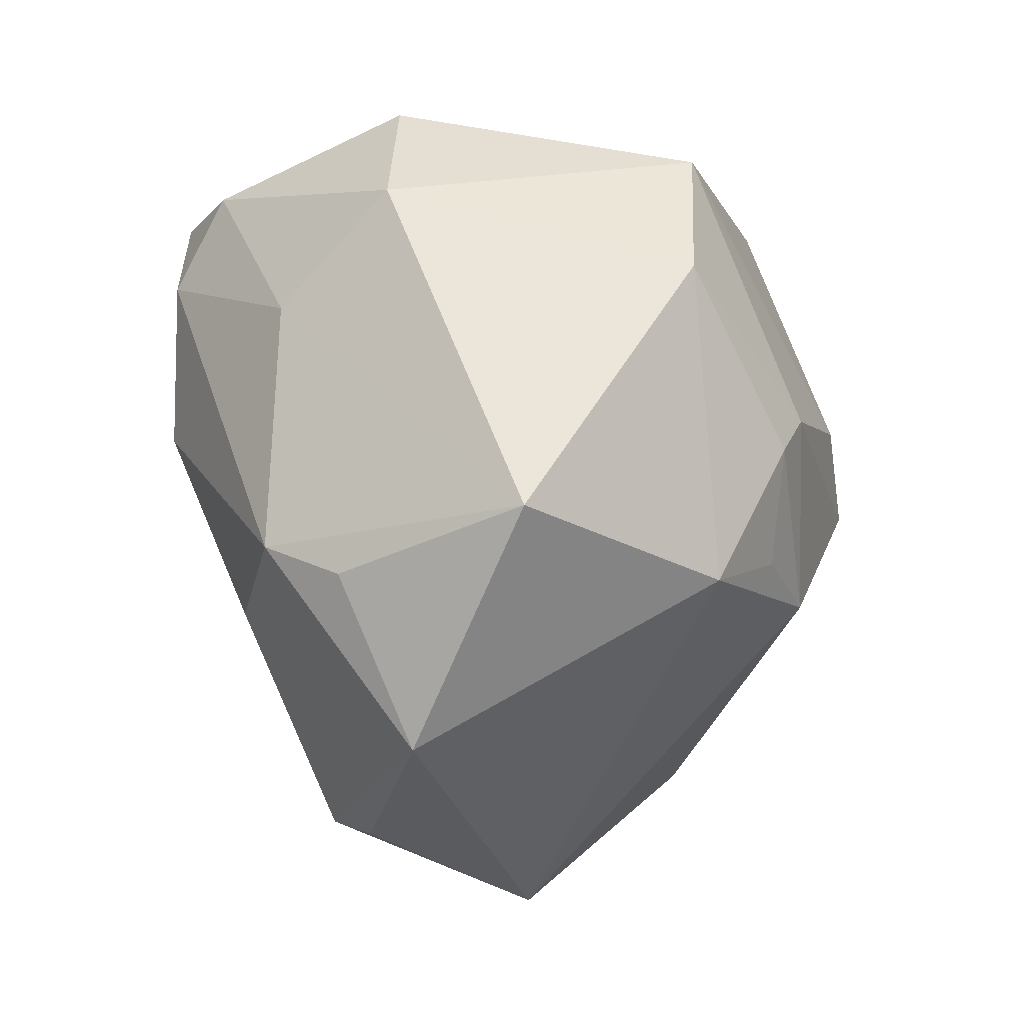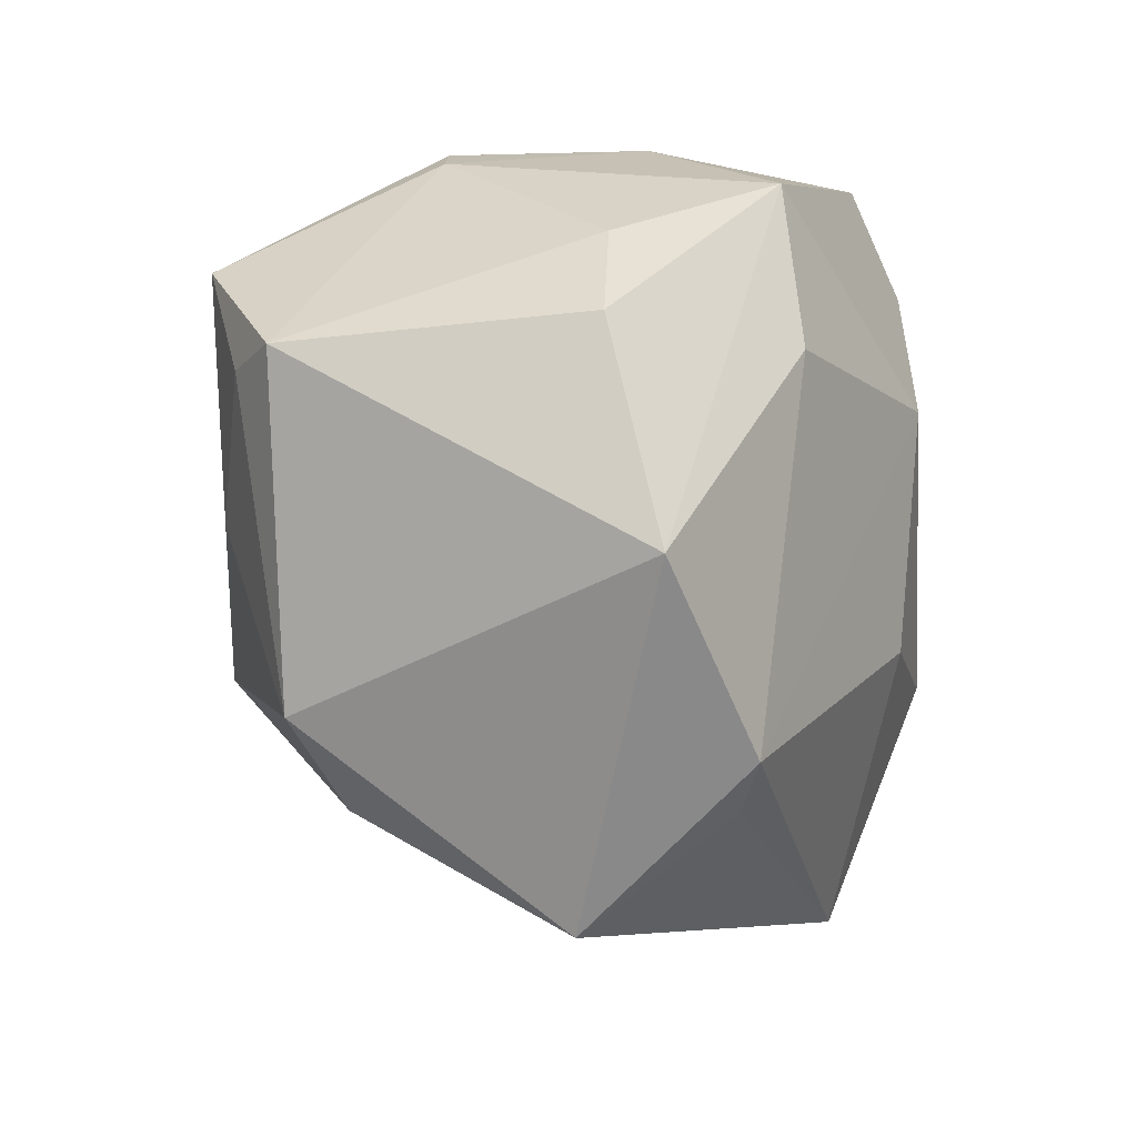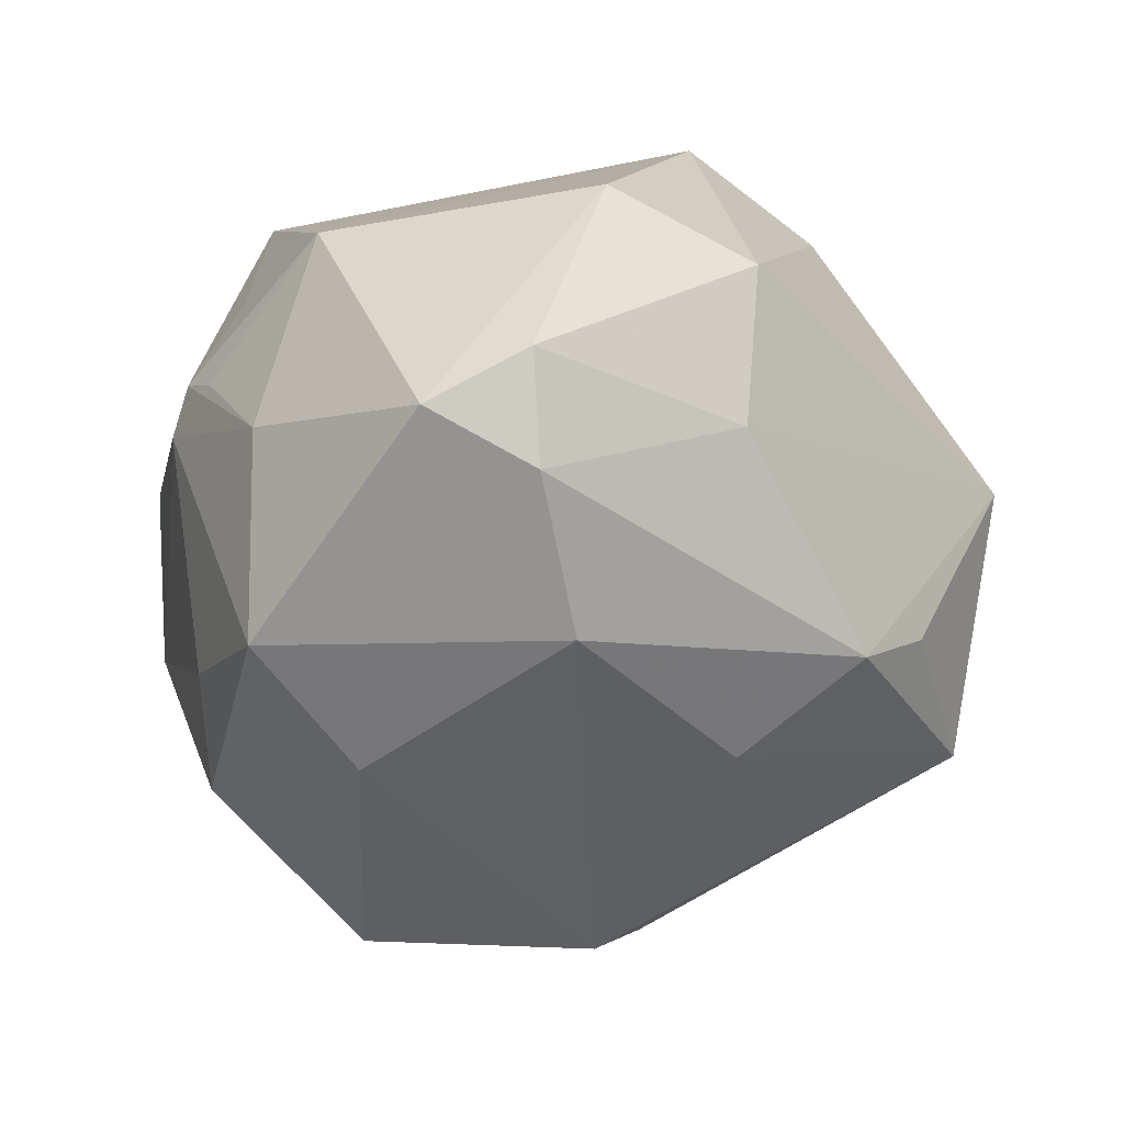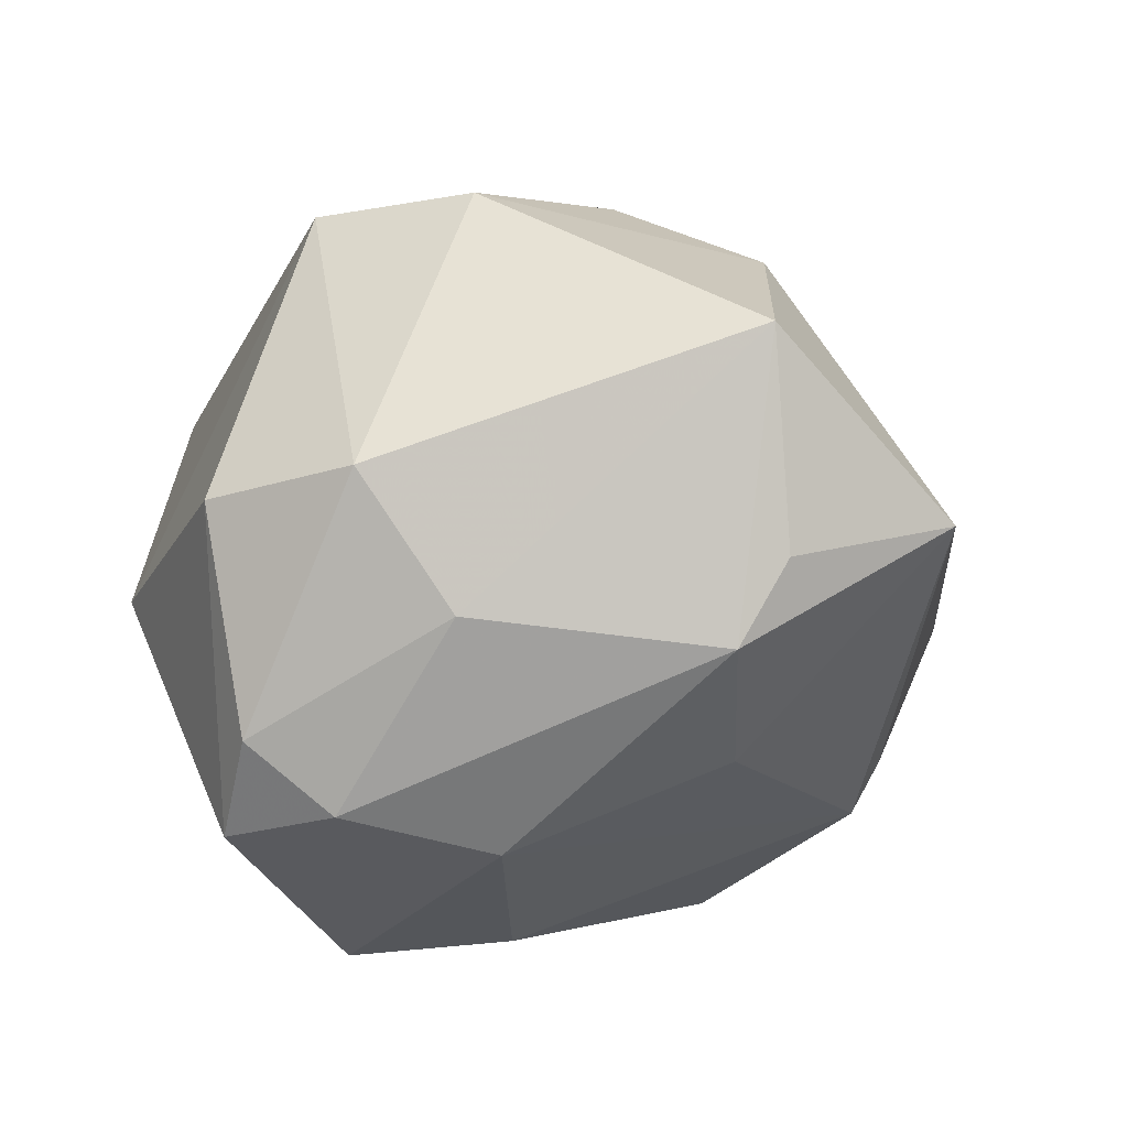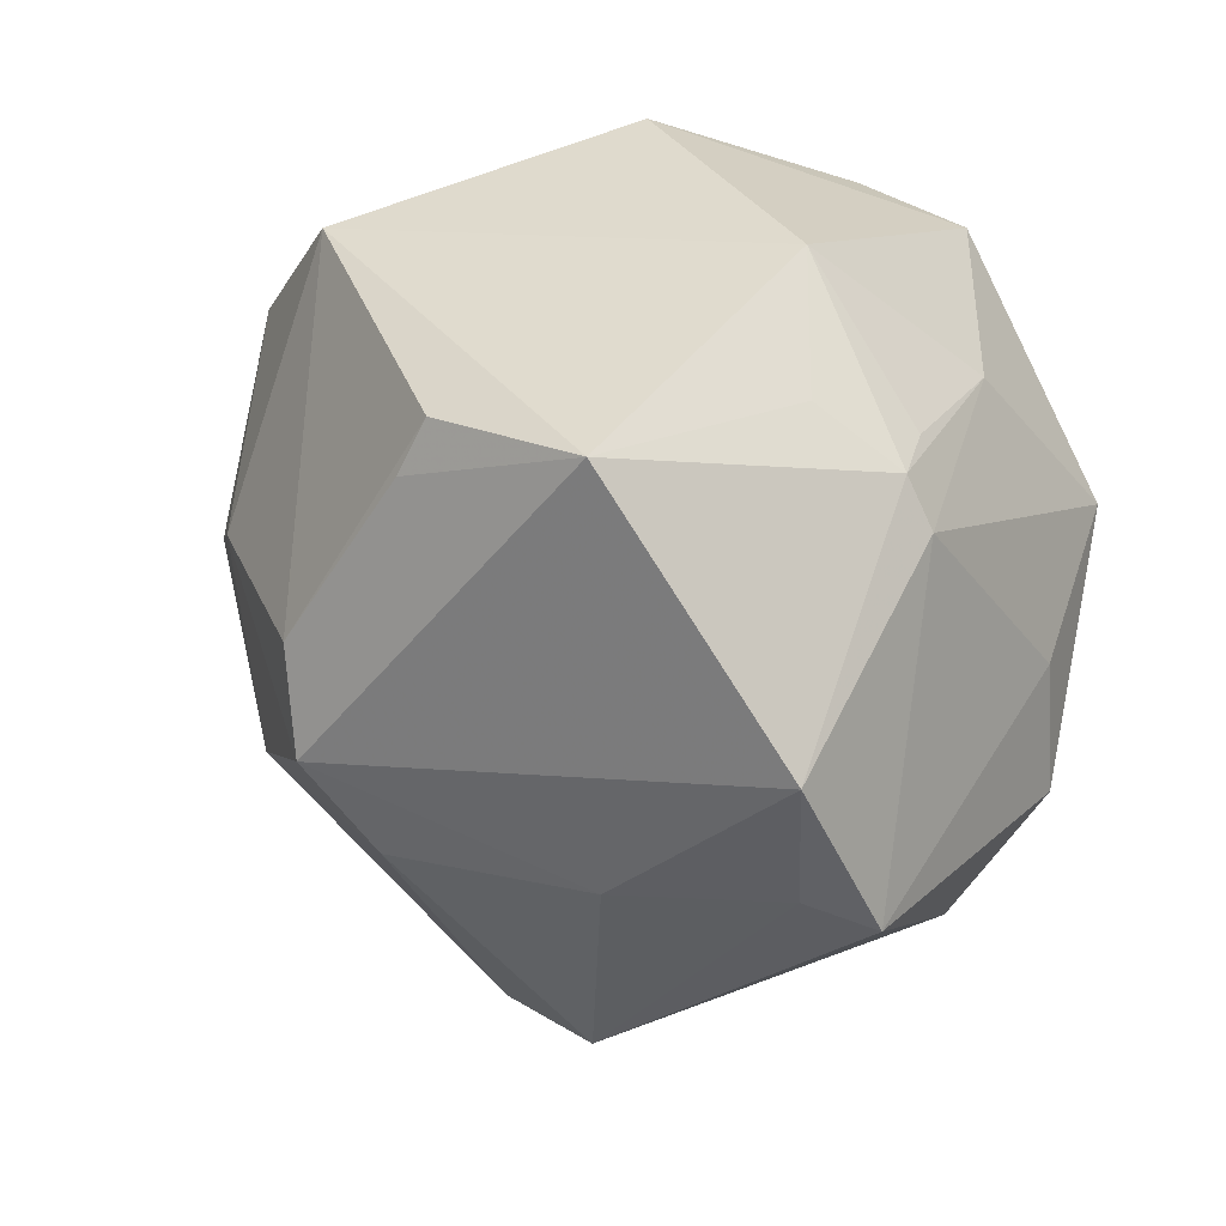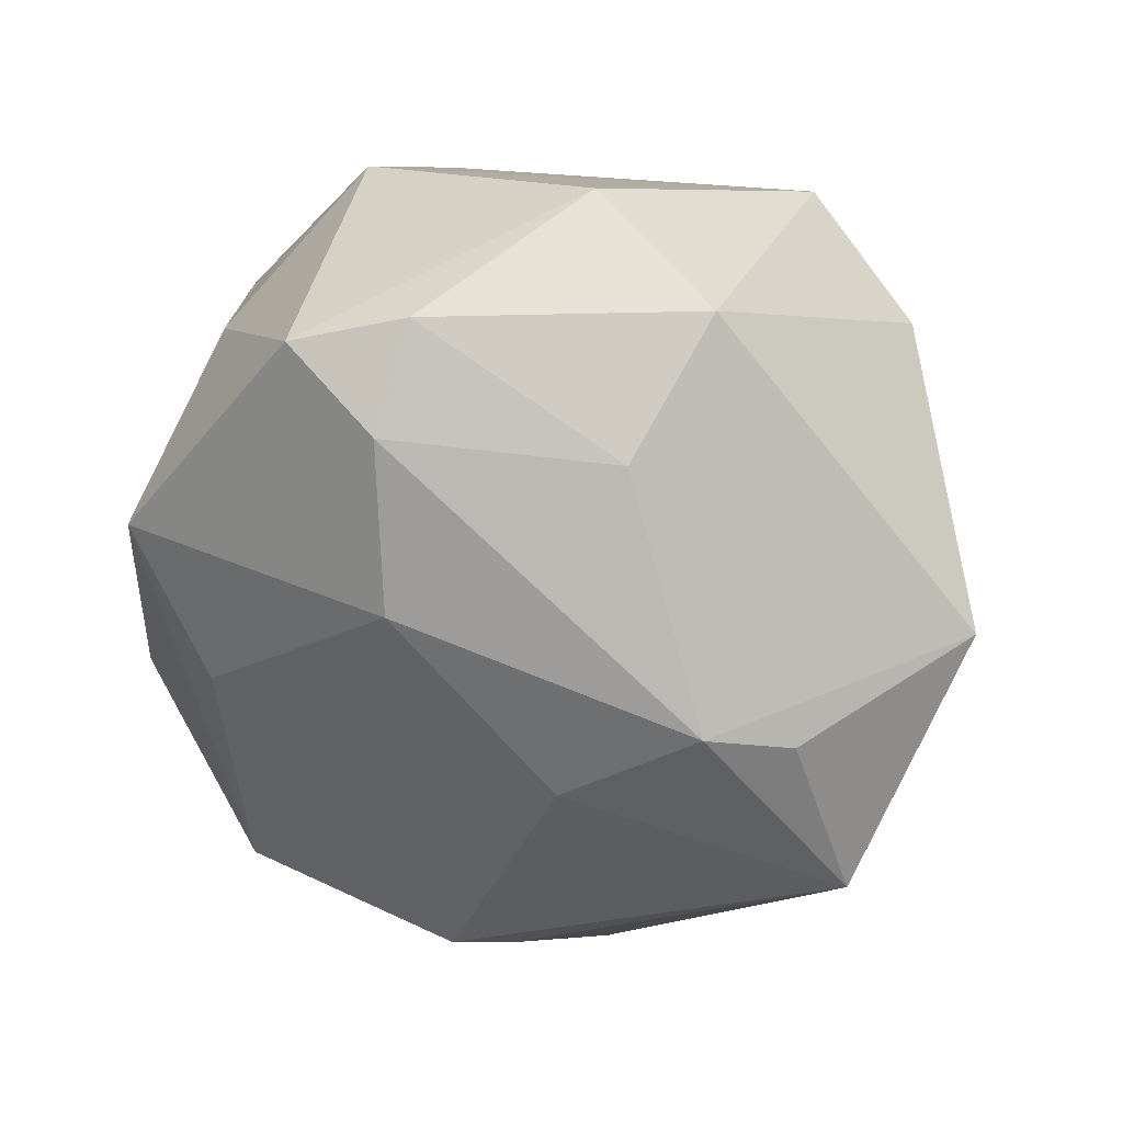
<metadata>
{"format":"obj","ext":"obj","renderer":"f3d","projection":"perspective","resolution":1024,"background":"white","views":[{"elev":1.1,"azim":-92.8,"up":"+Y"},{"elev":-45.2,"azim":115.8,"up":"+Y"},{"elev":-67.0,"azim":-171.8,"up":"+Z"},{"elev":-34.4,"azim":-117.2,"up":"+Z"},{"elev":27.6,"azim":50.7,"up":"+Y"},{"elev":21.4,"azim":-151.2,"up":"+Y"}]}
</metadata>
<code>
v -0.02994 0.03524 -0.01467
v -0.03095 0.00414 0.03313
v -0.02538 0.007585 0.03603
v -0.005952 -0.04559 -0.01696
v 0.006613 -0.03987 0.02397
v 0.04067 -0.01612 -0.02324
v -0.04629 -0.03018 -0.01181
v 0.04878 0.004585 0.02084
v 0.03924 -0.001317 -0.02325
v 0.006959 0.03349 -0.04091
v 0.0007839 -0.005031 0.0455
v 0.0266 -0.03885 -0.02309
v -0.0004244 -0.04474 -0.02166
v 0.007509 0.0265 0.03667
v 0.00767 -0.01467 0.04038
v 0.02085 -0.00881 -0.03785
v 0.03772 0.02625 -0.002255
v -0.03631 -0.007328 -0.02903
v 0.04054 0.02055 -0.003449
v 0.04602 -0.01049 0.01801
v -0.03795 0.02571 0.02126
v -0.003419 0.006258 0.04359
v 0.02912 -0.01353 0.02895
v -0.005165 0.0365 -0.03587
v -0.008058 -0.05405 0.003526
v -0.04321 -0.01019 -0.02034
v 0.03428 0.02772 -0.007344
v 0.02131 -0.03823 0.02381
v 0.01884 0.04338 -0.005812
v 0.02924 0.03453 0.03061
v -0.01846 -0.01563 0.03711
v -0.02853 -0.009762 0.03198
v -0.004253 0.02497 -0.04184
v 0.02979 0.008677 -0.0398
v 0.03046 0.03316 0.003882
v -0.005328 0.005364 -0.04221
v -0.02628 0.02126 -0.02752
v -0.03967 -0.01119 0.02412
v -0.01458 0.04627 -0.0131
v 0.05062 -0.01436 0.01112
v 0.02752 0.02731 -0.02316
v -0.02041 -0.01611 -0.03227
v -0.05535 -0.002104 0.0004034
v 0.009477 0.03285 0.03429
v -0.0244 0.0394 0.02268
f 38 7 25
f 43 7 38
f 25 7 4
f 45 1 21
f 21 1 43
f 43 38 21
f 45 29 39
f 39 1 45
f 31 38 25
f 19 34 41
f 12 34 6
f 6 40 12
f 25 12 28
f 12 40 28
f 30 29 45
f 26 7 43
f 43 18 26
f 26 18 7
f 43 1 37
f 37 18 43
f 33 18 37
f 33 34 36
f 36 18 33
f 7 18 42
f 18 36 42
f 45 21 3
f 3 31 11
f 19 41 17
f 10 34 33
f 10 41 34
f 29 41 10
f 10 39 29
f 9 34 19
f 9 6 34
f 19 40 9
f 40 6 9
f 11 31 15
f 5 31 25
f 25 28 5
f 5 15 31
f 28 15 5
f 8 40 19
f 19 17 8
f 8 17 30
f 8 30 11
f 44 30 45
f 16 34 12
f 16 36 34
f 13 4 7
f 7 42 13
f 13 12 25
f 25 4 13
f 13 16 12
f 13 42 36
f 36 16 13
f 2 21 38
f 2 3 21
f 31 3 2
f 27 41 29
f 29 17 27
f 27 17 41
f 29 30 35
f 35 17 29
f 30 17 35
f 24 10 33
f 33 37 24
f 24 37 1
f 1 39 24
f 39 10 24
f 20 28 40
f 40 8 20
f 11 30 14
f 30 44 14
f 38 31 32
f 32 2 38
f 31 2 32
f 23 15 28
f 28 20 23
f 23 20 8
f 11 15 23
f 23 8 11
f 22 3 11
f 11 14 22
f 45 3 22
f 22 44 45
f 22 14 44

</code>
